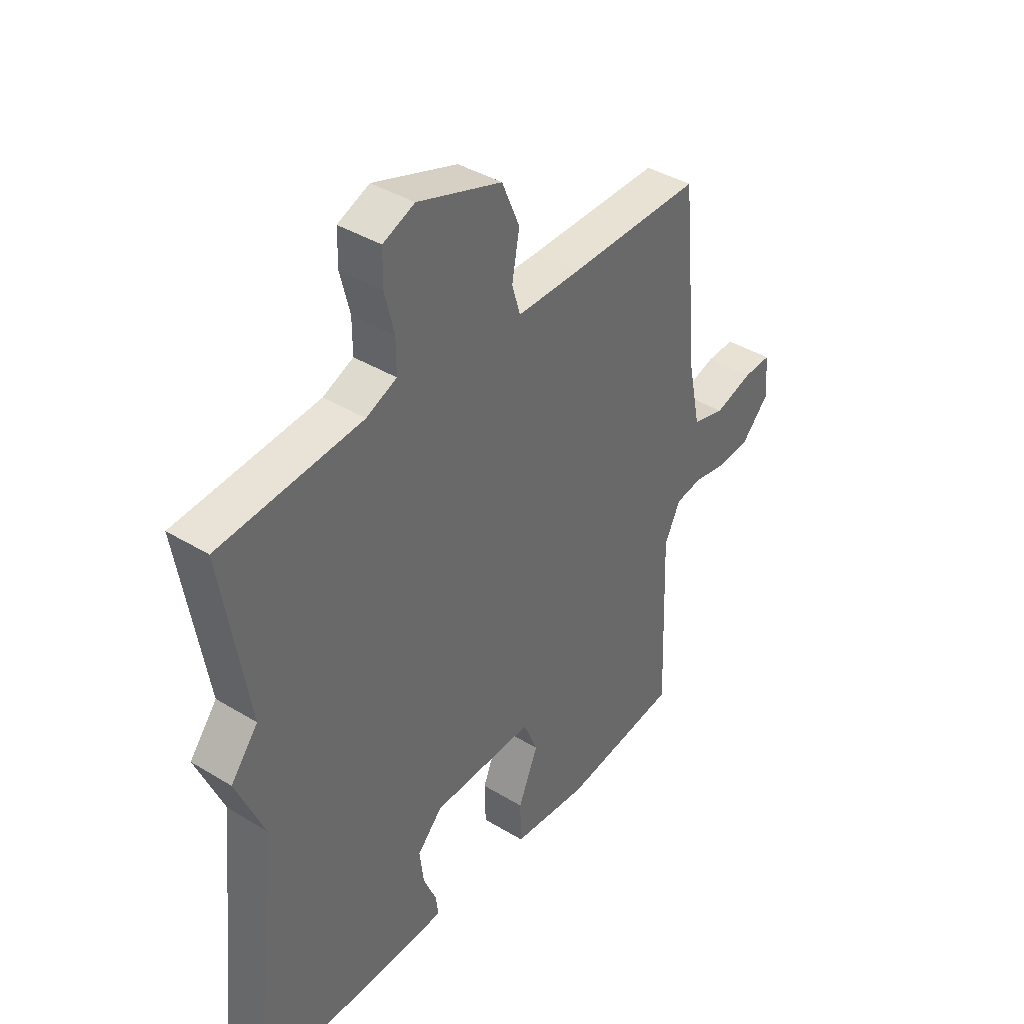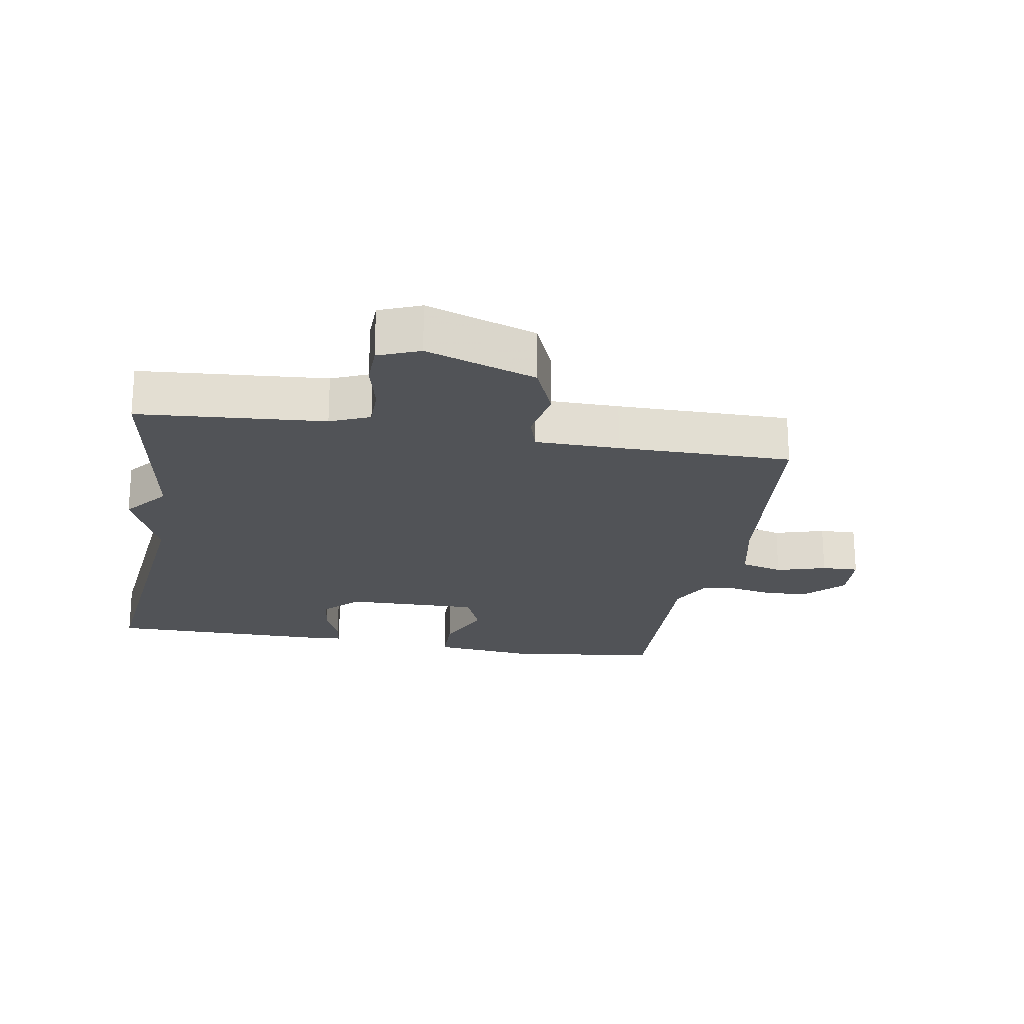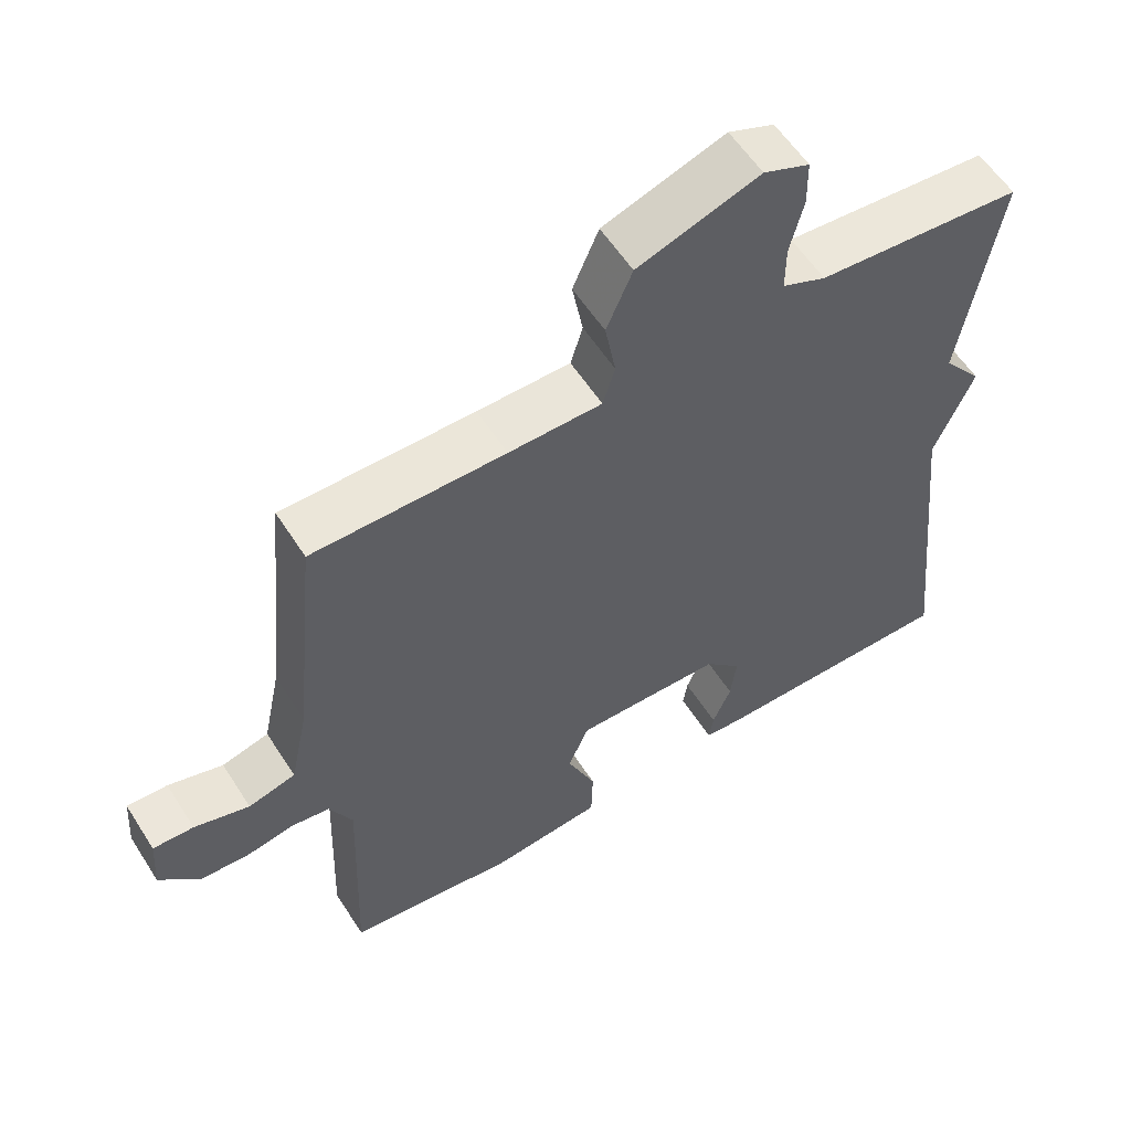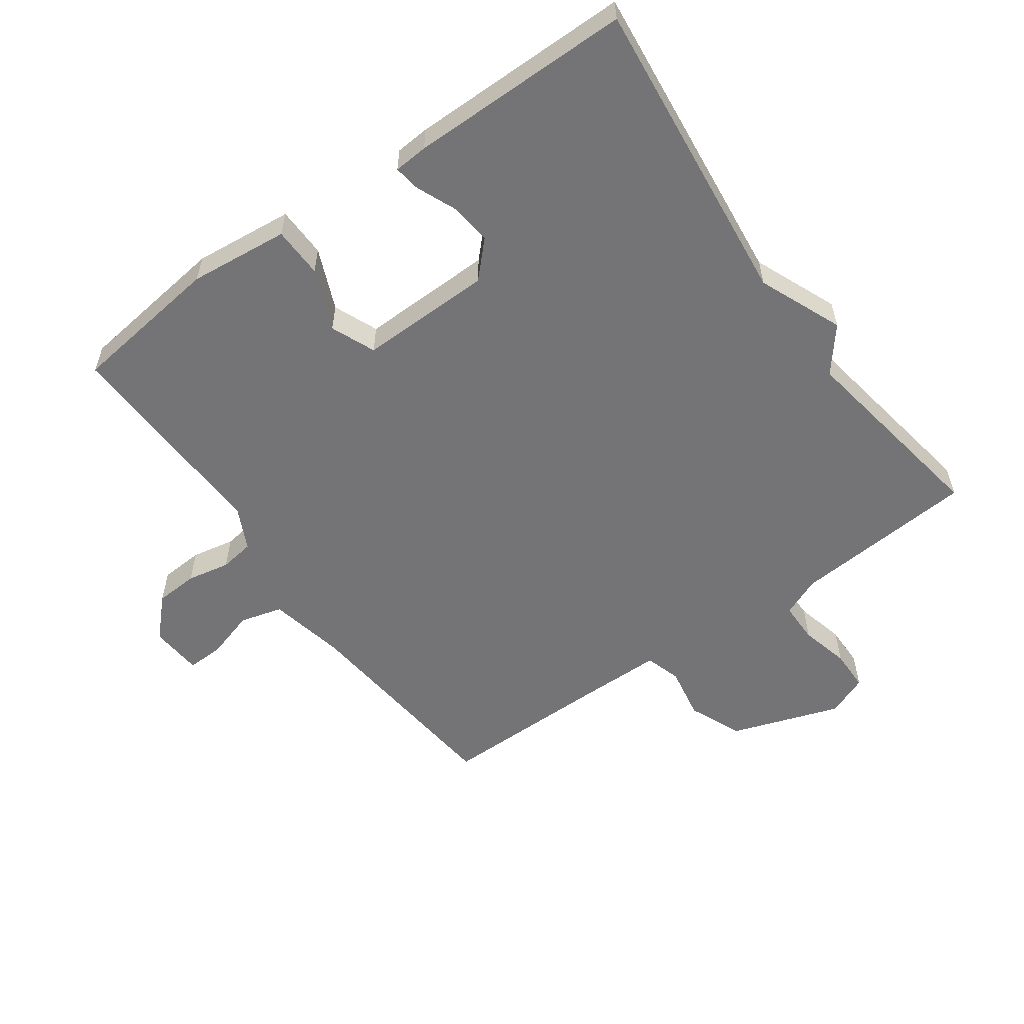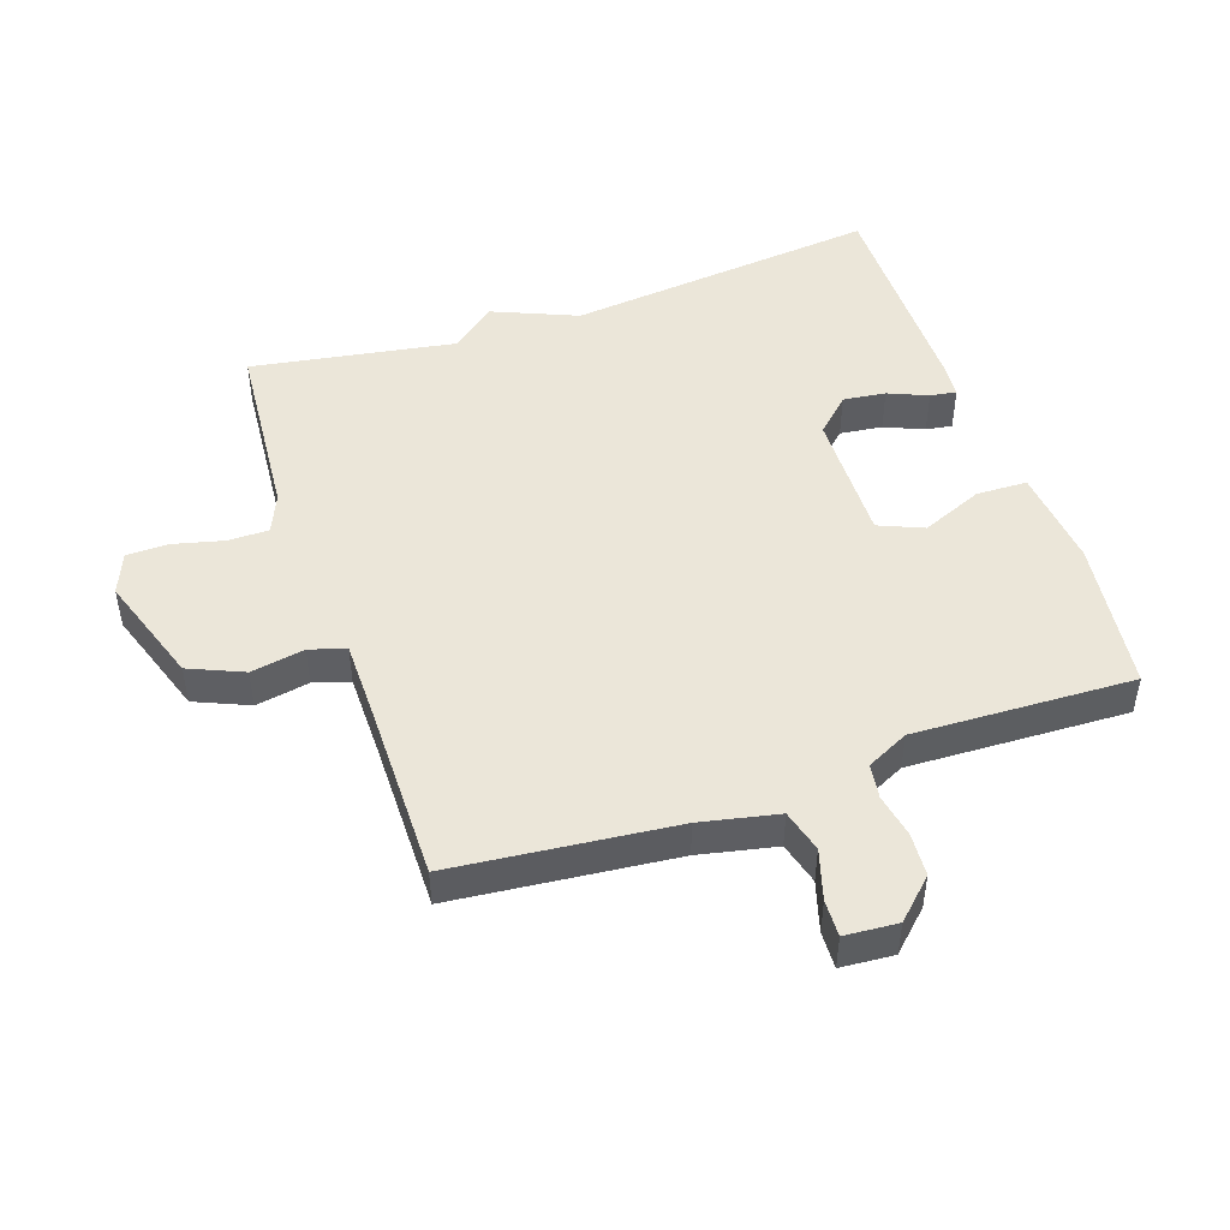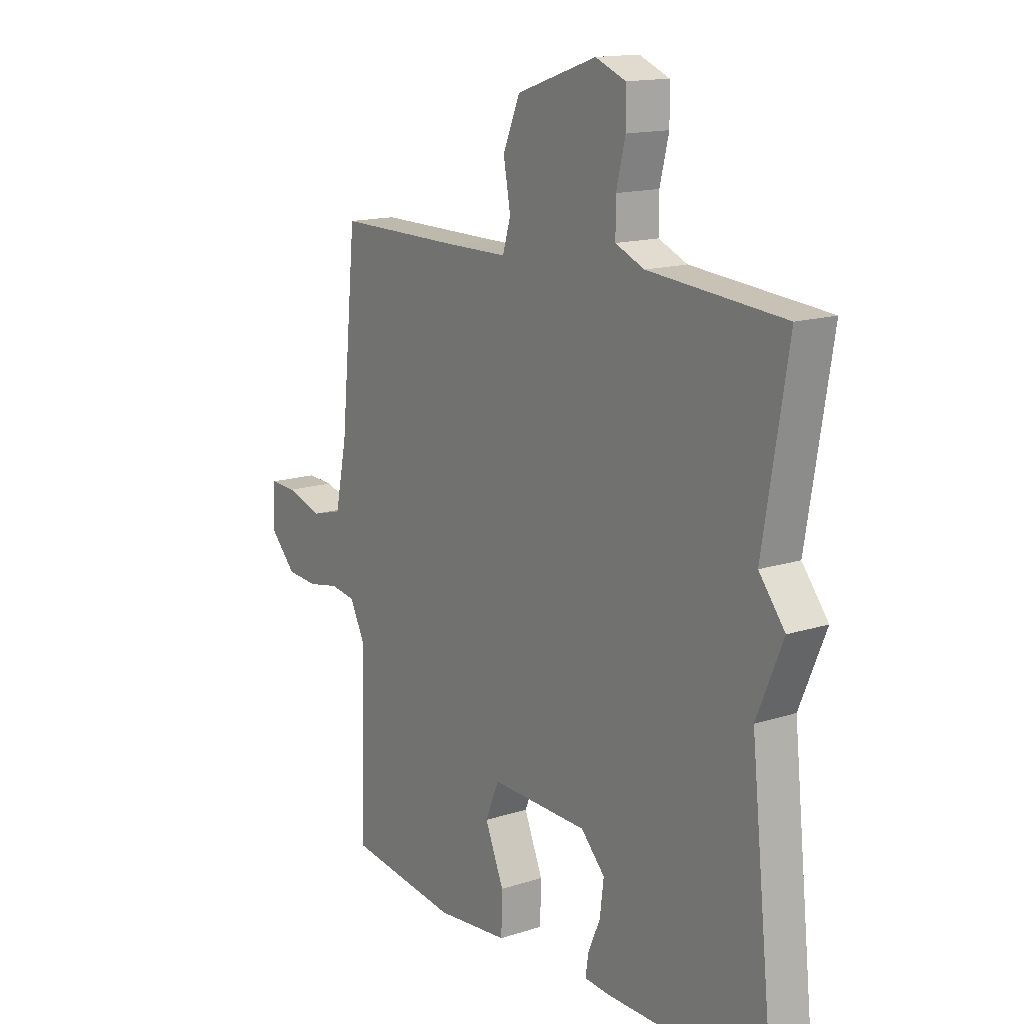
<metadata>
{"format":"obj","ext":"obj","renderer":"f3d","projection":"perspective","resolution":1024,"background":"white","views":[{"elev":39.9,"azim":-53.0,"up":"+Z"},{"elev":-21.7,"azim":-9.8,"up":"+Y"},{"elev":57.5,"azim":147.7,"up":"+Z"},{"elev":-56.3,"azim":-144.5,"up":"+Y"},{"elev":47.9,"azim":71.2,"up":"+Y"},{"elev":14.9,"azim":-124.7,"up":"+Z"}]}
</metadata>
<code>
v -0.5 0.07 0.5
v -0.213 0.07 0.523
v -0.152 0.07 0.549
v -0.152 0.07 0.613
v -0.171 0.07 0.69
v -0.17 0.07 0.755
v -0.106 0.07 0.781
v 0.064 0.07 0.723
v 0.1 0.07 0.639
v 0.085 0.07 0.556
v 0.102 0.07 0.5
v 0.232 0.07 0.499
v 0.5 0.07 0.5
v 0.534 0.07 0.158
v 0.559 0.07 0.038
v 0.625 0.07 0.02
v 0.702 0.07 0.043
v 0.759 0.07 0.045
v 0.765 0.07 -0.037
v 0.708 0.07 -0.096
v 0.641 0.07 -0.1
v 0.574 0.07 -0.087
v 0.52 0.07 -0.095
v 0.488 0.07 -0.16
v 0.5 0.07 -0.5
v 0.263 0.07 -0.53
v 0.108 0.07 -0.514
v 0.106 0.07 -0.435
v 0.146 0.07 -0.34
v 0.117 0.07 -0.271
v -0.09 0.07 -0.275
v -0.141 0.07 -0.328
v -0.133 0.07 -0.394
v -0.107 0.07 -0.455
v -0.101 0.07 -0.496
v -0.154 0.07 -0.5
v -0.5 0.07 -0.5
v -0.448 0.07 -0.015
v -0.503 0.07 0.116
v -0.448 0.07 0.185
v -0.5 0 0.5
v -0.213 0 0.523
v -0.152 0 0.549
v -0.152 0 0.613
v -0.171 0 0.69
v -0.17 0 0.755
v -0.106 0 0.781
v 0.064 0 0.723
v 0.1 0 0.639
v 0.085 0 0.556
v 0.102 0 0.5
v 0.232 0 0.499
v 0.5 0 0.5
v 0.534 0 0.158
v 0.559 0 0.038
v 0.625 0 0.02
v 0.702 0 0.043
v 0.759 0 0.045
v 0.765 0 -0.037
v 0.708 0 -0.096
v 0.641 0 -0.1
v 0.574 0 -0.087
v 0.52 0 -0.095
v 0.488 0 -0.16
v 0.5 0 -0.5
v 0.263 0 -0.53
v 0.108 0 -0.514
v 0.106 0 -0.435
v 0.146 0 -0.34
v 0.117 0 -0.271
v -0.09 0 -0.275
v -0.141 0 -0.328
v -0.133 0 -0.394
v -0.107 0 -0.455
v -0.101 0 -0.496
v -0.154 0 -0.5
v -0.5 0 -0.5
v -0.448 0 -0.015
v -0.503 0 0.116
v -0.448 0 0.185
f 38 39 40
f 36 37 38
f 35 36 38
f 34 35 38
f 33 34 38
f 32 33 38 40
f 40 1 2
f 32 40 2
f 31 32 2
f 27 28 29
f 26 27 29
f 25 26 29
f 24 25 29
f 23 24 29 30
f 20 21 22
f 19 20 22
f 18 19 22
f 17 18 22
f 16 17 22
f 15 16 22 23
f 31 2 3
f 30 31 3
f 23 30 3
f 15 23 3
f 14 15 3
f 8 9 10
f 7 8 10
f 6 7 10
f 5 6 10
f 4 5 10
f 4 10 11
f 3 4 11
f 14 3 11
f 12 13 14
f 11 12 14
f 80 79 78
f 78 77 76
f 78 76 75
f 78 75 74
f 78 74 73
f 80 78 73 72
f 42 41 80
f 42 80 72
f 42 72 71
f 69 68 67
f 69 67 66
f 69 66 65
f 69 65 64
f 70 69 64 63
f 62 61 60
f 62 60 59
f 62 59 58
f 62 58 57
f 62 57 56
f 63 62 56 55
f 43 42 71
f 43 71 70
f 43 70 63
f 43 63 55
f 43 55 54
f 50 49 48
f 50 48 47
f 50 47 46
f 50 46 45
f 50 45 44
f 51 50 44
f 51 44 43
f 51 43 54
f 54 53 52
f 54 52 51
f 1 41 42 2
f 2 42 43 3
f 3 43 44 4
f 4 44 45 5
f 5 45 46 6
f 6 46 47 7
f 7 47 48 8
f 8 48 49 9
f 9 49 50 10
f 10 50 51 11
f 11 51 52 12
f 12 52 53 13
f 13 53 54 14
f 14 54 55 15
f 15 55 56 16
f 16 56 57 17
f 17 57 58 18
f 18 58 59 19
f 19 59 60 20
f 20 60 61 21
f 21 61 62 22
f 22 62 63 23
f 23 63 64 24
f 24 64 65 25
f 25 65 66 26
f 26 66 67 27
f 27 67 68 28
f 28 68 69 29
f 29 69 70 30
f 30 70 71 31
f 31 71 72 32
f 32 72 73 33
f 33 73 74 34
f 34 74 75 35
f 35 75 76 36
f 36 76 77 37
f 37 77 78 38
f 38 78 79 39
f 39 79 80 40
f 40 80 41 1

</code>
